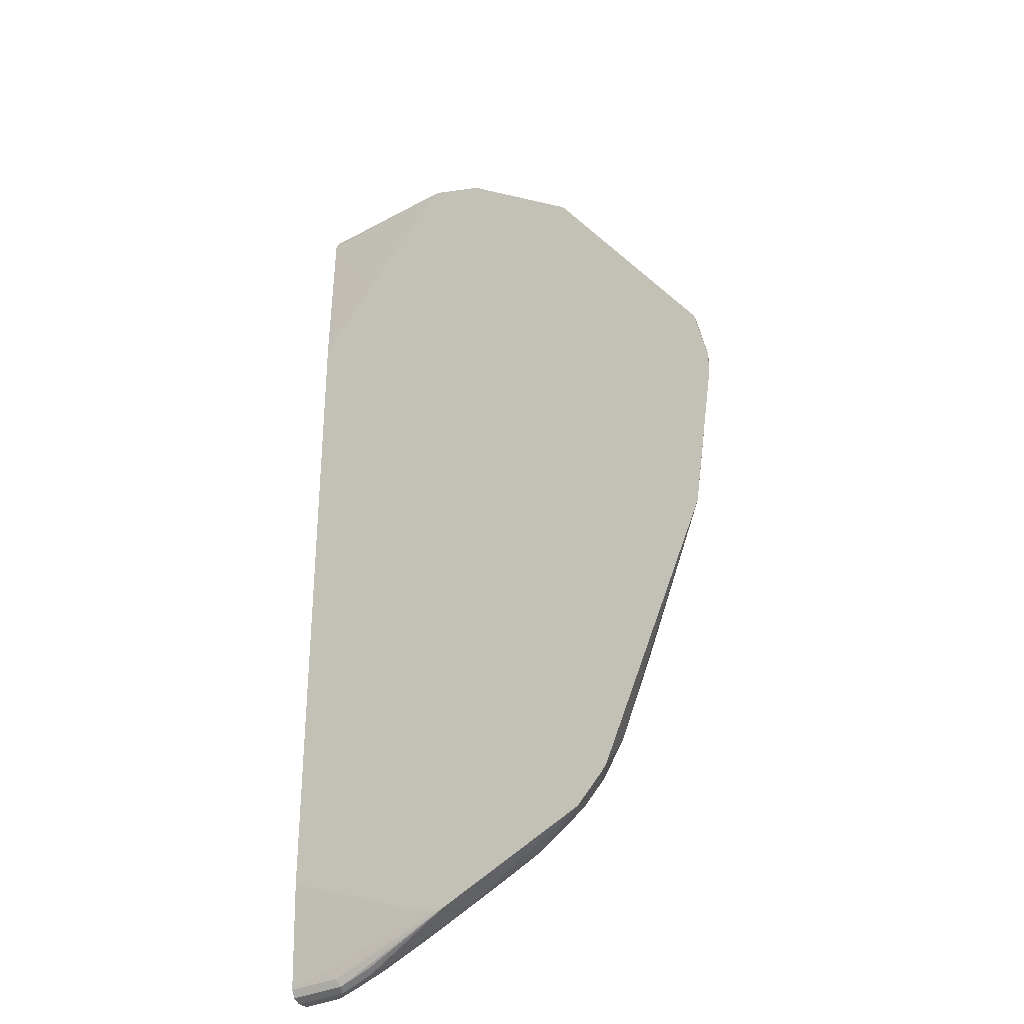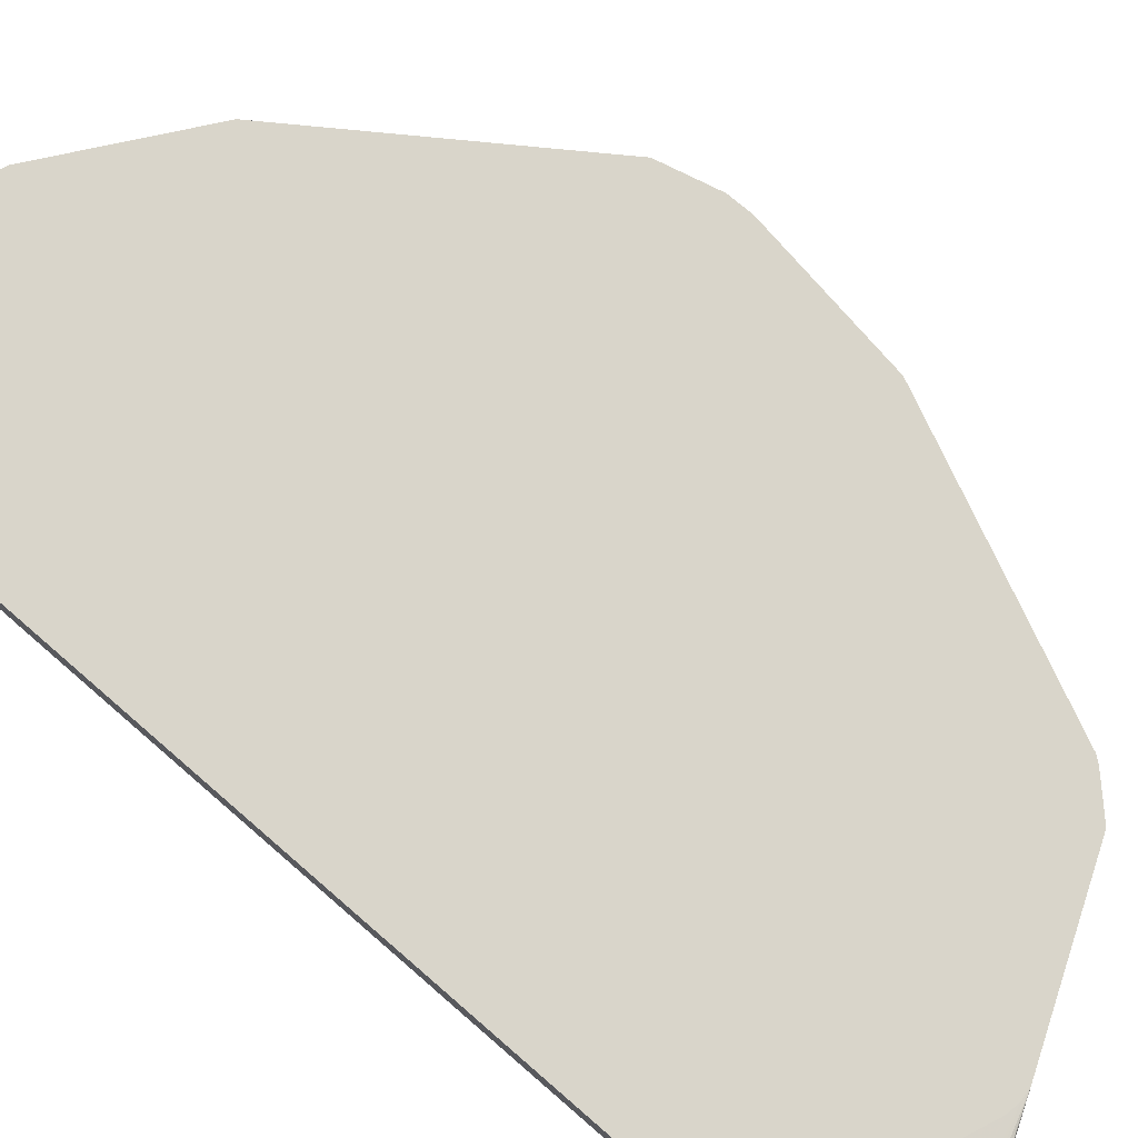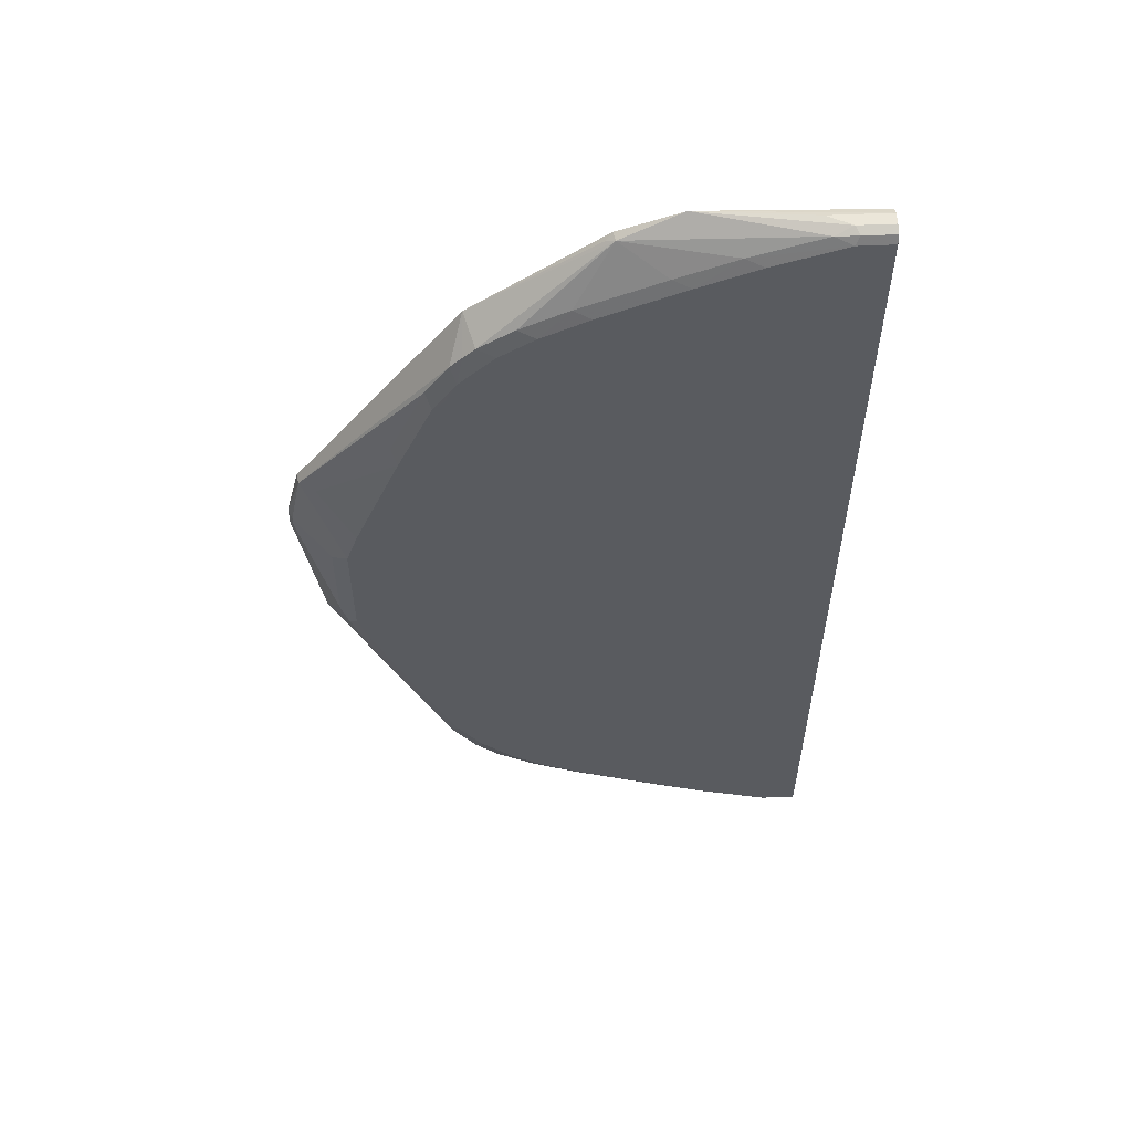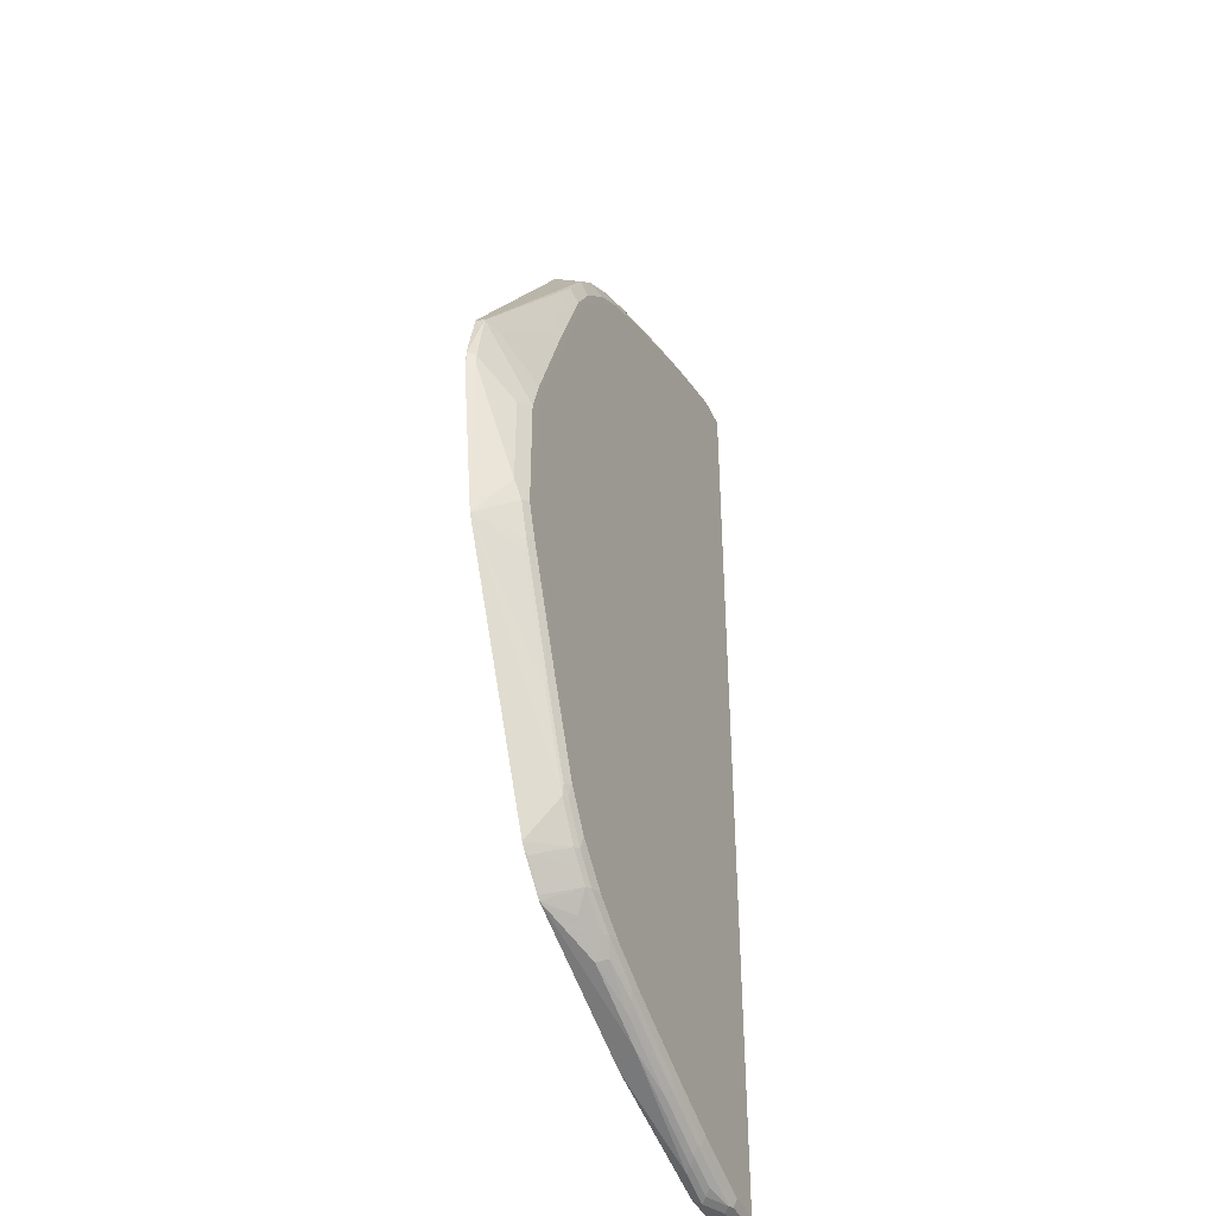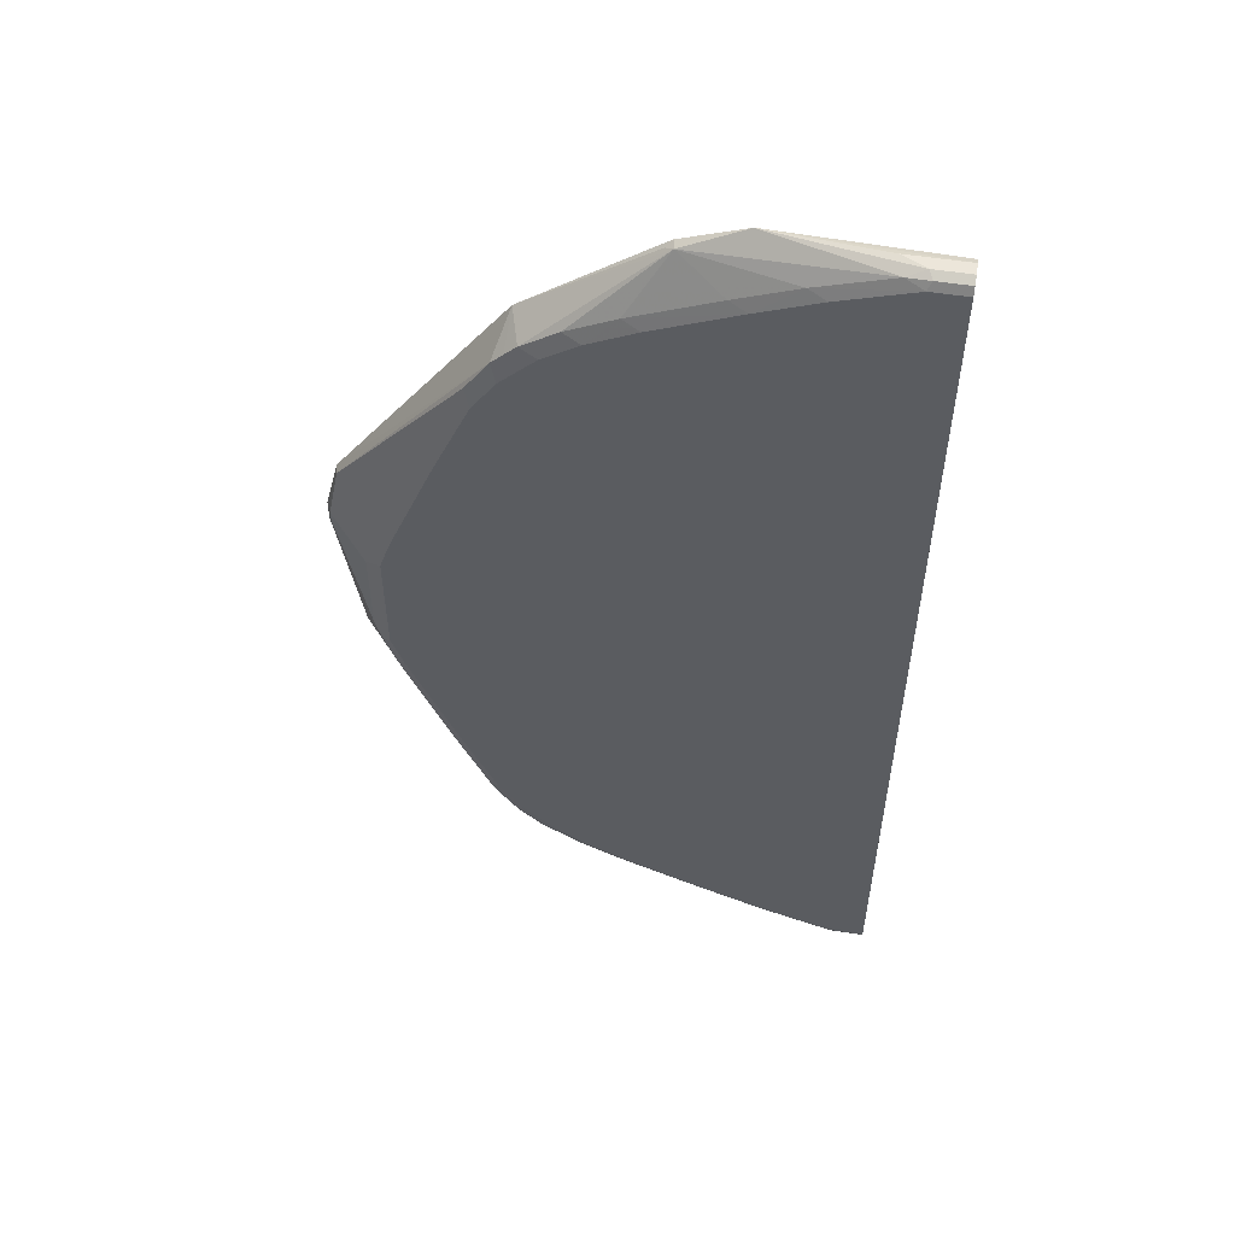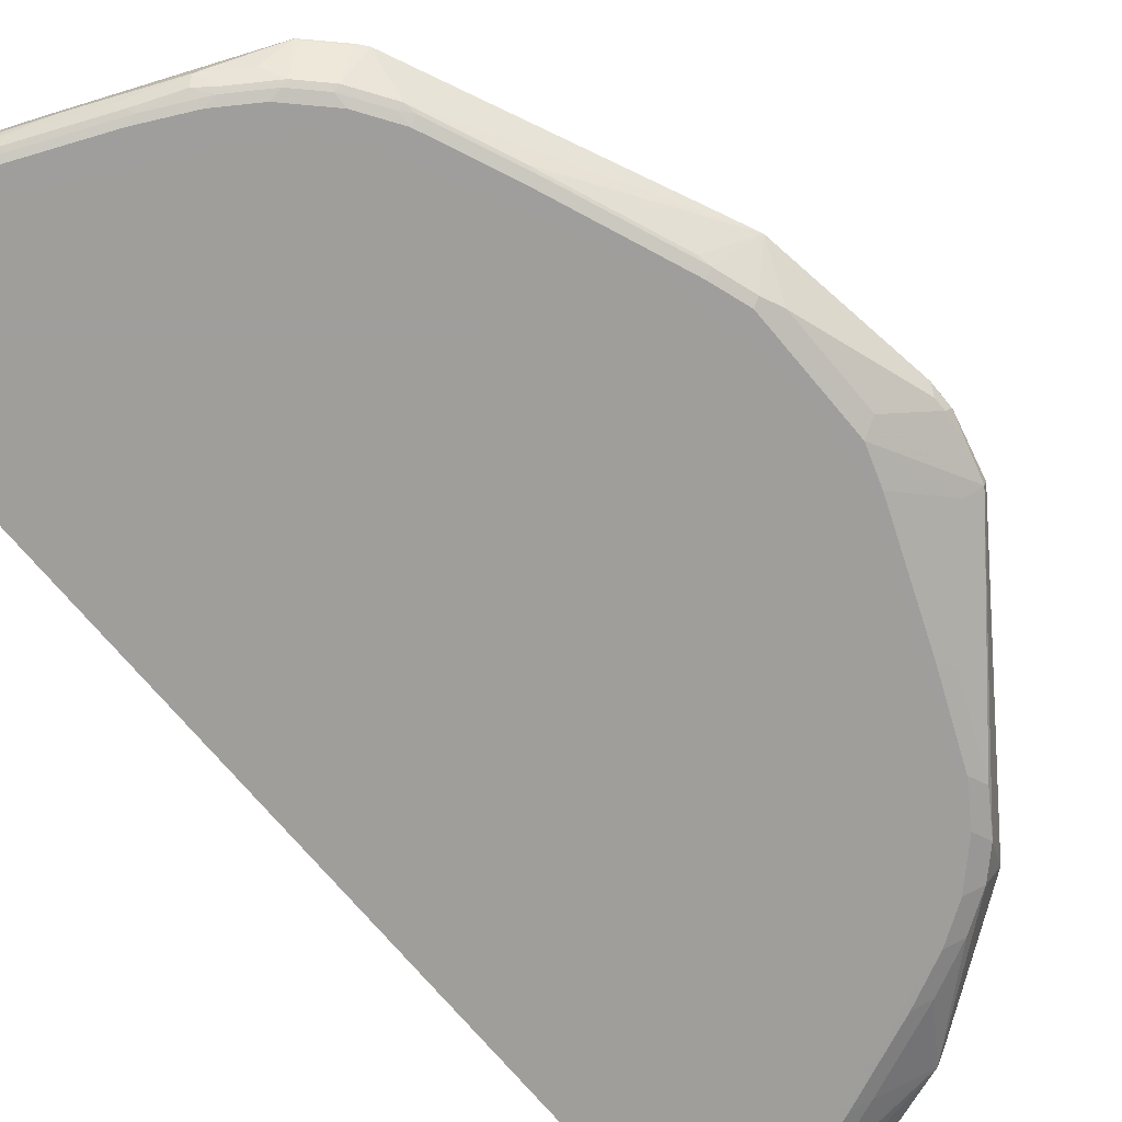
<metadata>
{"format":"obj","ext":"obj","renderer":"f3d","projection":"perspective","resolution":1024,"background":"white","views":[{"elev":-32.0,"azim":-144.5,"up":"+Z"},{"elev":74.4,"azim":131.0,"up":"+Y"},{"elev":57.3,"azim":-2.6,"up":"+Z"},{"elev":-41.5,"azim":-66.6,"up":"+Z"},{"elev":54.5,"azim":9.4,"up":"+Z"},{"elev":-70.8,"azim":-140.2,"up":"+Y"}]}
</metadata>
<code>
v -0.9237 0.05027 0.1187
v -0.9162 0.03524 0.1338
v -0.9162 0.03524 0.155
v -0.9233 0.04933 0.162
v -0.9233 0.05027 0.1629
v -0.8828 0.05027 -0.1531
v -0.8528 -0.007046 -0.07743
v -0.8528 -0.007046 0.09149
v -0.895 0.03524 0.2608
v -0.9021 0.05027 0.2476
v -0.67 0.05027 -0.621
v -0.666 -0.01057 -0.555
v -0.7294 -0.01057 -0.4069
v -0.7717 -0.01057 -0.3012
v -0.8139 -0.01057 -0.1954
v -0.8175 -0.01409 -0.176
v -0.8386 -0.01409 -0.1127
v -0.8245 -0.02114 -0.1055
v -0.8245 -0.02114 0.1055
v -0.898 0.05027 0.2636
v -0.9012 0.05027 0.2513
v -0.8669 0.02114 0.2536
v -0.7294 -0.01057 0.4122
v -0.666 -0.01057 0.5601
v -0.6237 -0.01057 0.6237
v -0.6608 0.05027 -0.6328
v -0.6237 -0.01057 -0.6183
v -0.6554 -0.01585 -0.5523
v -0.6695 -0.01409 -0.5356
v -0.733 -0.01409 -0.3875
v -0.7611 -0.02114 -0.2748
v -0.8034 -0.02114 -0.1691
v -0.7609 -0.02121 -0.2325
v -0.8032 -0.02121 -0.04218
v -0.8033 -0.02121 0.08455
v -0.8033 -0.02121 0.1055
v -0.8032 -0.02121 0.1266
v -0.8034 -0.02114 0.1691
v -0.5999 0.05027 0.6846
v -0.7611 -0.02114 0.2748
v -0.7188 -0.02114 0.3805
v -0.6554 -0.02114 0.5285
v -0.6131 -0.02114 0.592
v -0.6026 -0.01057 0.6449
v -0.65 0.05027 -0.6436
v -0.6554 0.04757 -0.6369
v -0.6026 -0.01057 -0.6395
v -0.6131 -0.01585 -0.6157
v -0.6554 -0.02114 -0.5285
v -0.6131 -0.02114 -0.592
v -0.7188 -0.02114 -0.3805
v -0.6341 -0.02121 -0.4863
v -0.7819 -0.02121 0.1899
v -0.5814 -0.01057 0.6659
v -0.3666 0.03524 0.8528
v -0.3807 0.04228 0.8456
v -0.3726 0.05027 0.8536
v -0.634 -0.02121 0.5493
v -0.5706 -0.02121 0.6128
v -0.5497 -0.02114 0.6554
v -0.6316 0.05027 -0.6621
v -0.6131 0.04757 -0.6792
v -0.592 -0.01585 -0.6369
v -0.5814 -0.01057 -0.6607
v -0.5918 -0.02121 -0.5706
v -0.5708 -0.01585 -0.658
v -0.5497 -0.02114 -0.6554
v -0.5497 -0.02121 -0.6128
v -0.4863 -0.02114 0.6977
v -0.5179 -0.01057 0.7082
v -0.4335 -0.01057 0.7506
v -0.2855 -0.01057 0.814
v -0.1798 -0.01057 0.8563
v -0.05289 -0.01057 0.8985
v -0.2609 0.05027 0.896
v -0.3695 0.05027 0.8558
v -0.5282 -0.02121 0.655
v -0.6104 0.05027 -0.6831
v -0.6077 0.05027 -0.6858
v -0.5603 0.01058 -0.6924
v -0.4969 0.01058 -0.7346
v -0.5179 -0.01057 -0.7029
v -0.5074 -0.01585 -0.7002
v -0.4863 -0.02114 -0.6977
v -0.1269 -0.02121 -0.8243
v -0.4226 -0.02121 0.7185
v -0.4018 -0.02114 0.7399
v -0.2538 -0.02114 0.8034
v -0.08464 -0.02114 0.8668
v -0.02115 -0.02114 0.888
v -0.148 -0.02114 0.8456
v -0.01416 -0.01409 0.9021
v -0.02115 6.21e-06 0.9092
v -0.06348 0.02114 0.9092
v -0.2574 0.05027 0.896
v -0.3172 0.05027 -0.8074
v -0.3489 0.01058 -0.7981
v -0.4018 6.21e-06 -0.7691
v -0.4863 -0.007046 -0.7258
v -0.4229 -0.01585 -0.7426
v -0.4018 -0.02114 -0.7399
v -0.2538 -0.02114 -0.8034
v -0.148 -0.02114 -0.8456
v -0.06348 -0.02121 -0.8455
v -0.1054 -0.02121 0.8453
v 0.04149 -0.02114 0.888
v -0.08445 -0.02121 0.8455
v 0.04149 -0.01409 0.9021
v 0.04149 6.21e-06 0.9092
v 0.04149 0.02114 0.9092
v 0.04149 0.03524 0.9021
v 0.04149 0.04202 0.8885
v 0.04149 0.04228 0.888
v -0.2423 0.05027 0.8823
v -0.295 0.05027 -0.8097
v -0.06348 0.04228 -0.888
v -0.07056 0.03524 -0.9021
v -0.134 0.03524 -0.8809
v -0.1269 0.02114 -0.888
v -0.1375 0.01058 -0.8827
v -0.2538 6.21e-06 -0.8325
v -0.4123 -0.01057 -0.7557
v -0.2643 -0.01057 -0.8193
v -0.2749 -0.01585 -0.8059
v -0.1692 -0.01585 -0.8483
v -0.148 -0.01409 -0.8597
v -0.08464 -0.02114 -0.8668
v -0.02115 -0.02114 -0.888
v -0.0001737 -0.02121 -0.8455
v -7.921e-05 -0.02121 0.8455
v 0.04149 -0.02121 0.8453
v 0.04149 0.05027 0.5824
v -0.07633 0.05027 0.7125
v -0.2723 0.05027 -0.8059
v 0.04149 0.04228 -0.888
v 0.04149 0.04149 -0.8896
v 0.04149 0.03524 -0.9021
v -0.06348 0.02114 -0.9092
v -0.07406 0.01058 -0.9038
v -0.148 6.21e-06 -0.8746
v -0.1586 -0.01057 -0.8615
v -0.2538 -0.01409 -0.8175
v -0.08464 -0.01409 -0.8809
v -0.02115 -0.01409 -0.9021
v 0.04149 -0.02114 -0.888
v 0.04149 -0.02121 -0.8245
v 0.04149 0.05027 -0.6828
v 0.04149 0.02114 -0.9092
v -0.02115 6.21e-06 -0.9092
v -0.03173 -0.01057 -0.9038
v -0.08464 6.21e-06 -0.8958
v -0.09522 -0.01057 -0.8827
v 0.04149 -0.01409 -0.9021
v 0.04149 6.21e-06 -0.9092
f 1 2 3
f 90 108 92
f 90 106 108
f 89 105 90
f 89 91 105
f 88 105 91
f 86 88 87
f 86 105 88
f 85 127 104
f 85 103 127
f 85 102 103
f 85 101 102
f 84 101 85
f 84 100 101
f 83 100 84
f 83 99 100
f 90 105 107
f 82 99 83
f 90 107 130
f 92 108 109
f 97 121 98
f 97 120 121
f 97 119 120
f 96 119 97
f 96 118 119
f 96 117 118
f 96 116 117
f 96 115 116
f 95 113 114
f 95 112 113
f 95 111 112
f 95 110 111
f 93 110 94
f 93 109 110
f 92 109 93
f 90 130 106
f 98 122 99
f 81 99 82
f 81 97 98
f 68 84 85
f 67 84 68
f 66 84 67
f 66 83 84
f 64 83 66
f 64 82 83
f 64 81 82
f 64 80 81
f 64 79 80
f 62 79 64
f 62 78 79
f 61 78 62
f 60 77 69
f 59 77 60
f 56 76 57
f 69 77 86
f 81 98 99
f 69 86 87
f 69 71 70
f 79 97 81
f 79 96 97
f 75 110 95
f 75 94 110
f 75 93 94
f 74 93 75
f 74 92 93
f 74 90 92
f 73 91 89
f 73 88 91
f 73 90 74
f 73 89 90
f 72 88 73
f 71 88 72
f 71 87 88
f 69 87 71
f 98 121 123
f 98 123 122
f 99 122 100
f 126 152 143
f 126 141 152
f 125 141 126
f 124 142 125
f 123 142 124
f 123 125 142
f 123 141 125
f 121 141 123
f 121 140 141
f 120 140 121
f 120 151 140
f 120 139 151
f 119 139 120
f 119 138 139
f 117 119 118
f 127 143 144
f 117 138 119
f 127 144 128
f 128 153 145
f 150 152 151
f 144 154 153
f 144 149 154
f 144 150 149
f 143 150 144
f 143 152 150
f 140 152 141
f 140 151 152
f 139 150 151
f 138 150 139
f 138 149 150
f 138 154 149
f 138 148 154
f 134 147 135
f 129 145 146
f 128 144 153
f 117 148 138
f 117 137 148
f 117 136 137
f 106 146 145
f 106 131 146
f 106 130 131
f 104 145 129
f 104 128 145
f 104 127 128
f 103 143 127
f 103 126 143
f 103 125 126
f 102 125 103
f 102 124 125
f 100 102 101
f 100 124 102
f 100 123 124
f 100 122 123
f 106 145 153
f 106 153 154
f 106 154 148
f 106 148 137
f 116 136 117
f 116 135 136
f 115 135 116
f 115 134 135
f 113 133 114
f 113 132 133
f 106 109 108
f 55 70 71
f 106 110 109
f 106 112 111
f 106 113 112
f 106 132 113
f 106 147 132
f 106 135 147
f 106 136 135
f 106 137 136
f 106 111 110
f 55 76 56
f 79 81 80
f 55 74 75
f 12 48 28
f 12 27 48
f 11 27 12
f 11 26 27
f 9 25 20
f 9 24 25
f 9 23 24
f 9 22 23
f 9 19 22
f 9 21 10
f 9 20 21
f 8 19 9
f 7 19 8
f 7 18 19
f 7 17 18
f 12 28 29
f 55 75 76
f 12 29 30
f 13 30 14
f 20 25 39
f 19 38 22
f 19 37 38
f 19 36 37
f 18 36 19
f 18 35 36
f 18 34 35
f 18 33 34
f 18 32 33
f 16 30 31
f 16 18 17
f 16 32 18
f 16 31 32
f 14 30 16
f 14 16 15
f 12 30 13
f 6 16 17
f 6 15 16
f 6 14 15
f 1 147 134
f 1 132 147
f 1 133 132
f 1 114 133
f 1 95 114
f 1 75 95
f 1 76 75
f 1 57 76
f 1 39 57
f 1 20 39
f 1 21 20
f 1 10 21
f 1 5 10
f 1 4 5
f 1 3 4
f 1 134 115
f 1 115 96
f 1 96 79
f 1 79 78
f 6 13 14
f 6 12 13
f 6 11 12
f 4 10 5
f 4 9 10
f 3 9 4
f 3 8 9
f 22 40 41
f 2 8 3
f 2 6 7
f 1 6 2
f 1 11 6
f 1 26 11
f 1 45 26
f 1 61 45
f 1 78 61
f 2 7 8
f 22 41 23
f 6 17 7
f 23 41 42
f 44 60 54
f 43 58 59
f 43 60 44
f 43 59 60
f 42 58 43
f 41 58 42
f 41 53 58
f 40 53 41
f 39 56 57
f 39 55 56
f 39 54 55
f 39 44 54
f 38 53 40
f 37 53 38
f 33 35 34
f 45 61 46
f 33 36 35
f 46 61 62
f 46 64 47
f 22 38 40
f 55 72 73
f 55 71 72
f 54 70 55
f 54 69 70
f 54 60 69
f 50 68 65
f 50 67 68
f 50 66 67
f 50 63 66
f 49 50 65
f 49 65 52
f 48 63 50
f 47 66 63
f 47 64 66
f 46 62 64
f 33 37 36
f 55 73 74
f 33 58 53
f 30 49 51
f 29 49 30
f 28 50 49
f 28 48 50
f 28 49 29
f 27 63 48
f 27 47 63
f 27 46 47
f 26 46 27
f 26 45 46
f 25 44 39
f 25 43 44
f 24 43 25
f 24 42 43
f 33 53 37
f 30 51 31
f 31 33 32
f 23 42 24
f 33 51 49
f 31 51 33
f 33 59 58
f 33 77 59
f 33 86 77
f 33 105 86
f 33 130 107
f 33 131 130
f 33 107 105
f 33 129 146
f 33 104 129
f 33 85 104
f 33 68 85
f 33 65 68
f 33 52 65
f 33 49 52
f 33 146 131

</code>
